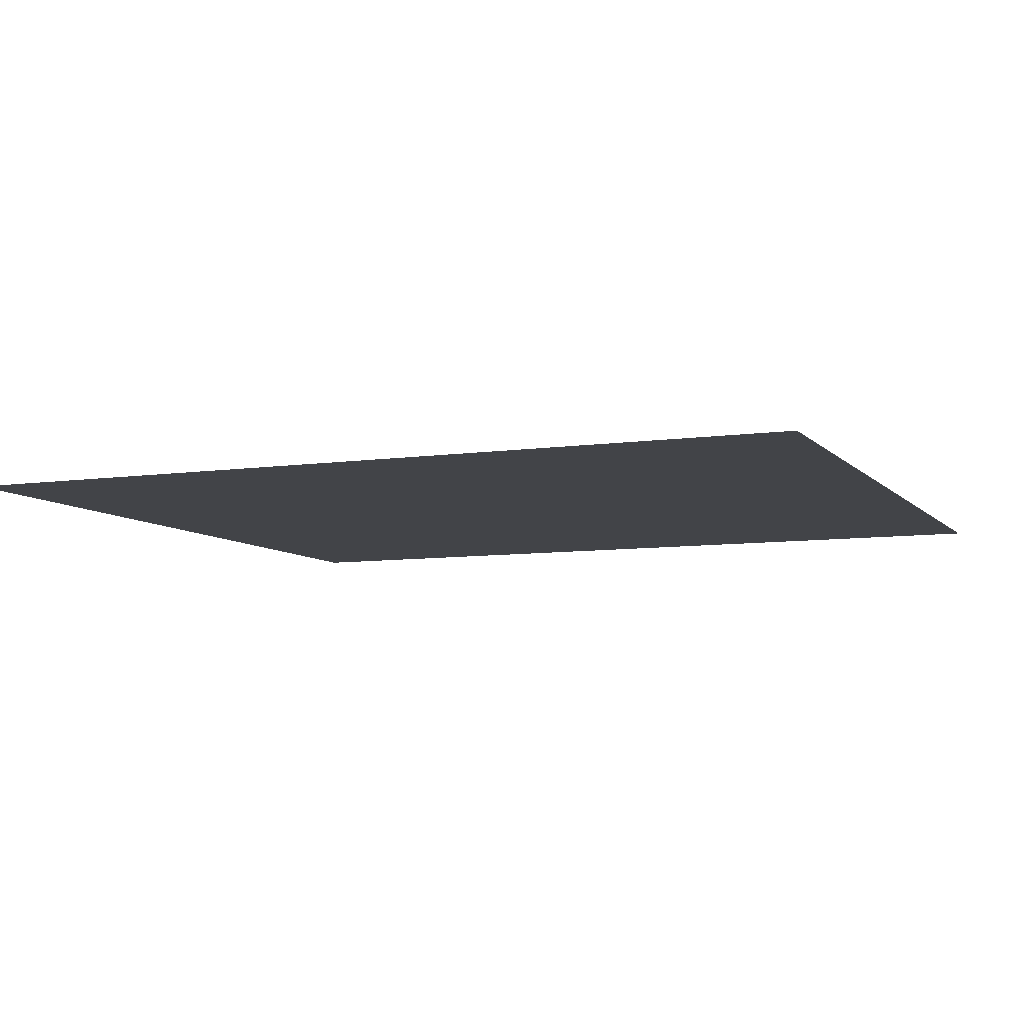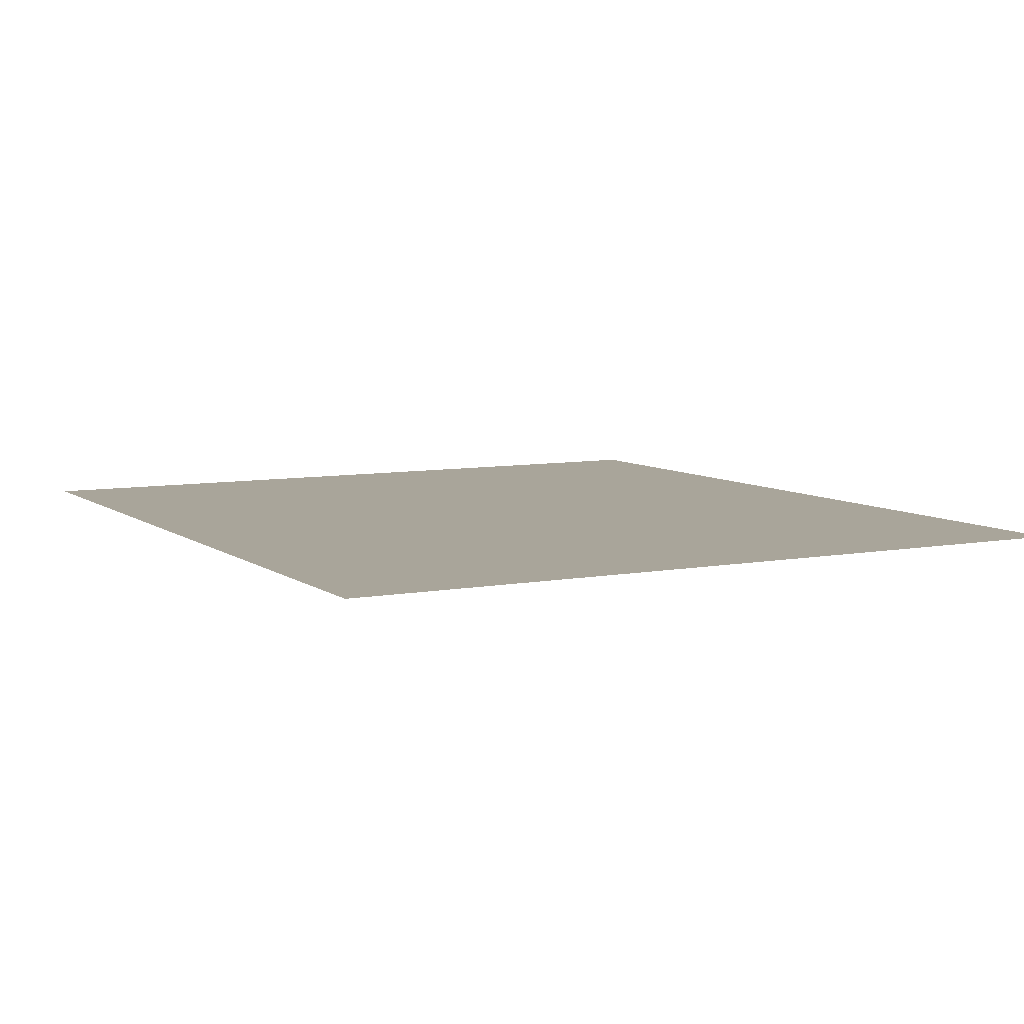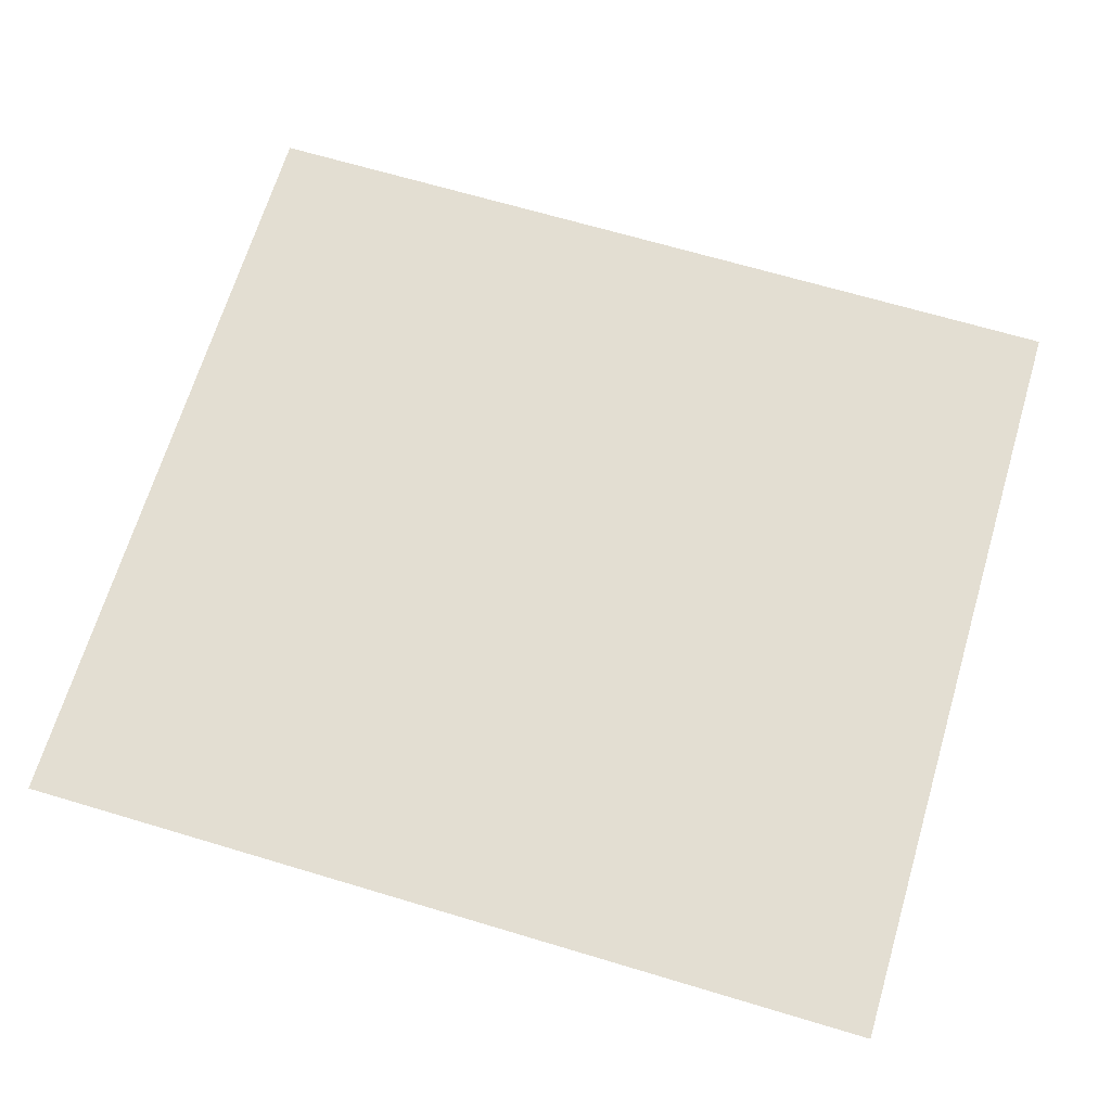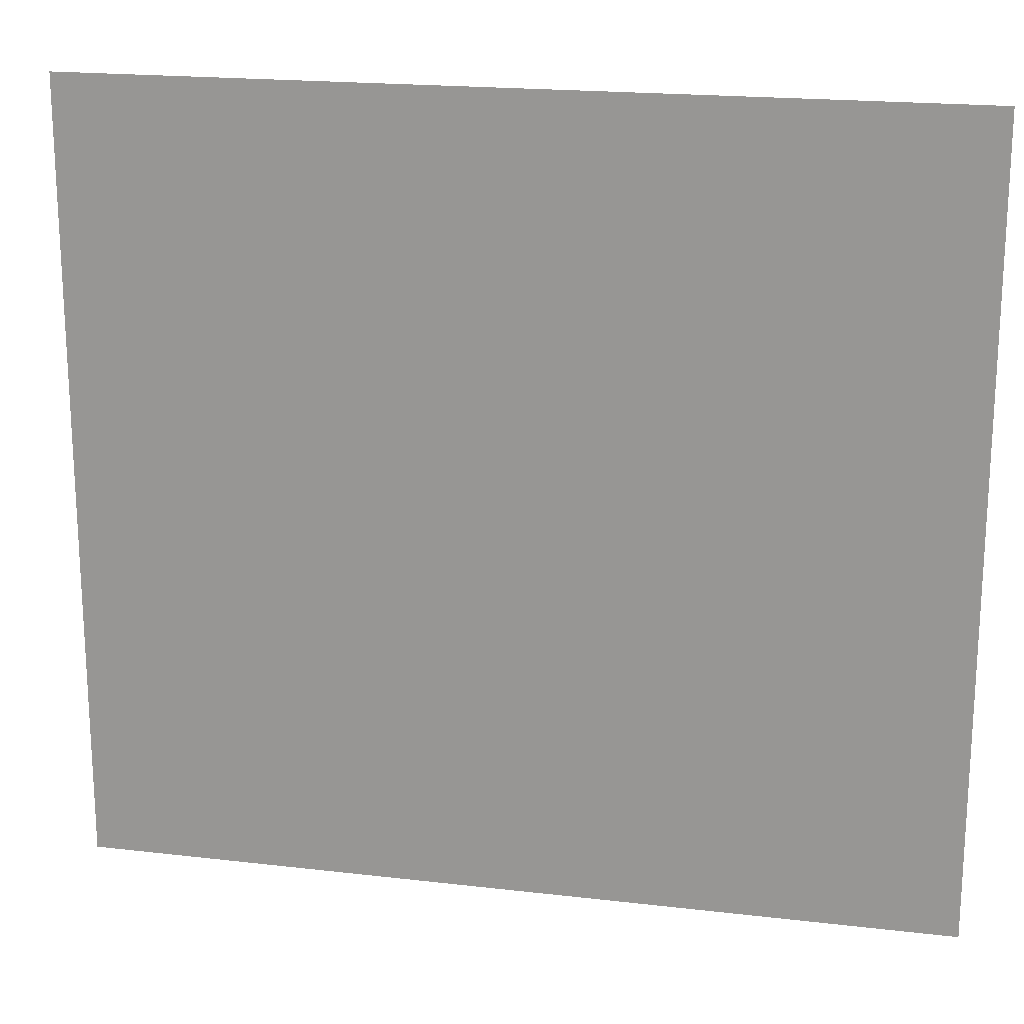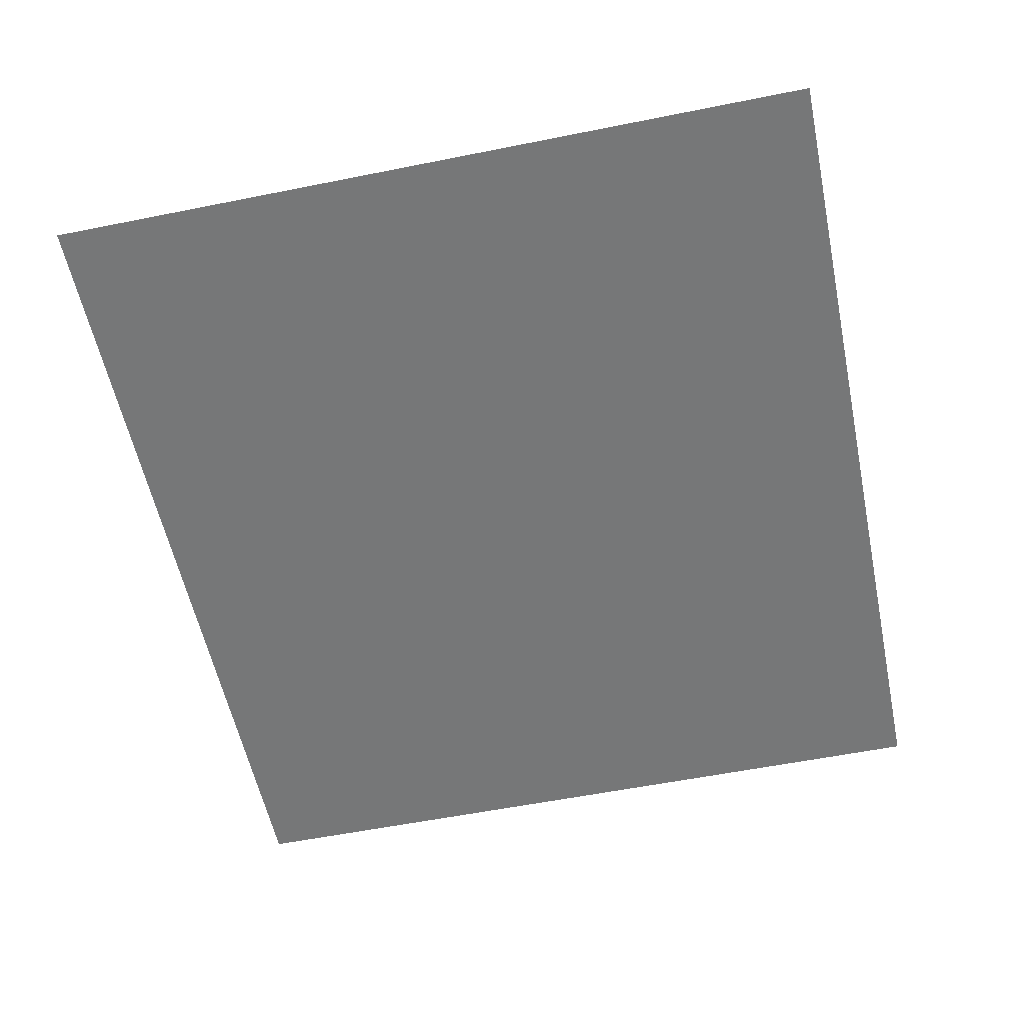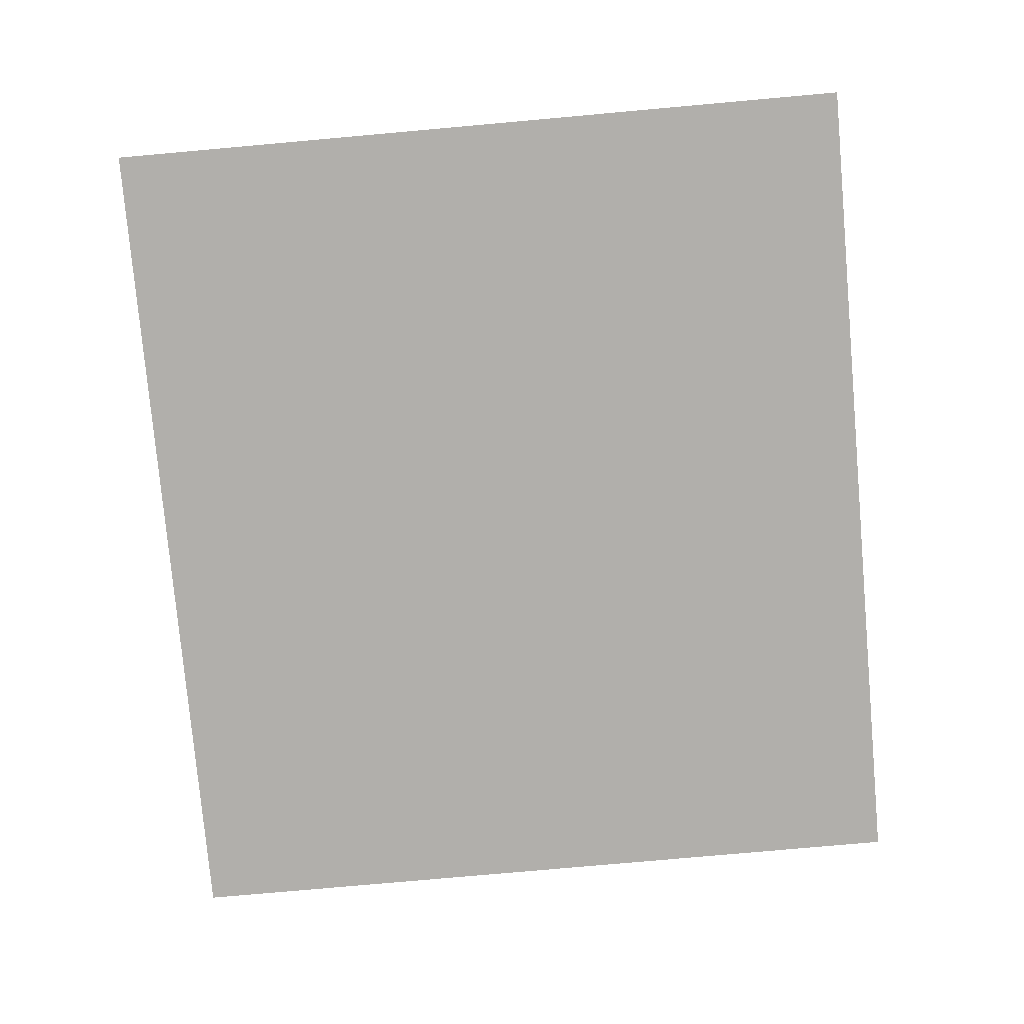
<metadata>
{"format":"obj","ext":"obj","renderer":"f3d","projection":"perspective","resolution":1024,"background":"white","views":[{"elev":-7.7,"azim":22.6,"up":"+Z"},{"elev":7.5,"azim":-118.2,"up":"+Z"},{"elev":67.4,"azim":16.7,"up":"+Z"},{"elev":19.1,"azim":-167.5,"up":"+Y"},{"elev":-57.0,"azim":-78.2,"up":"+Z"},{"elev":-78.2,"azim":-84.9,"up":"+Z"}]}
</metadata>
<code>
g [eyeL] eye
v 0.165 -0.15 0
v 0.165 0.15 0
v -0.165 0.15 0
v -0.165 -0.15 0
g [eyeL] eye_0
f 1 4 2
f 2 4 3

</code>
